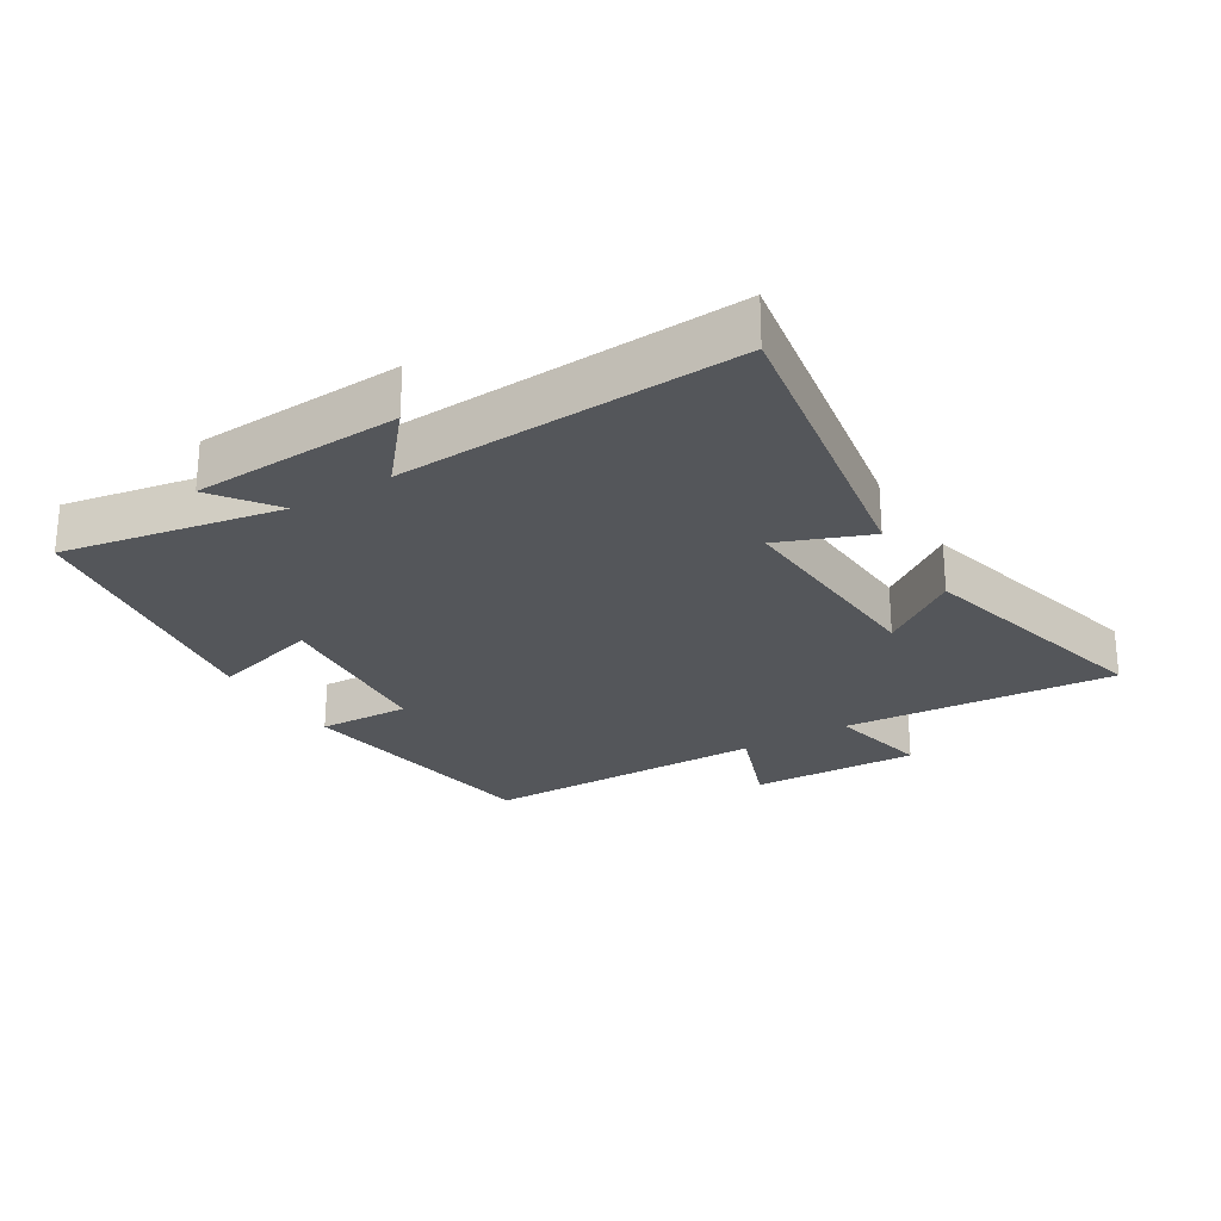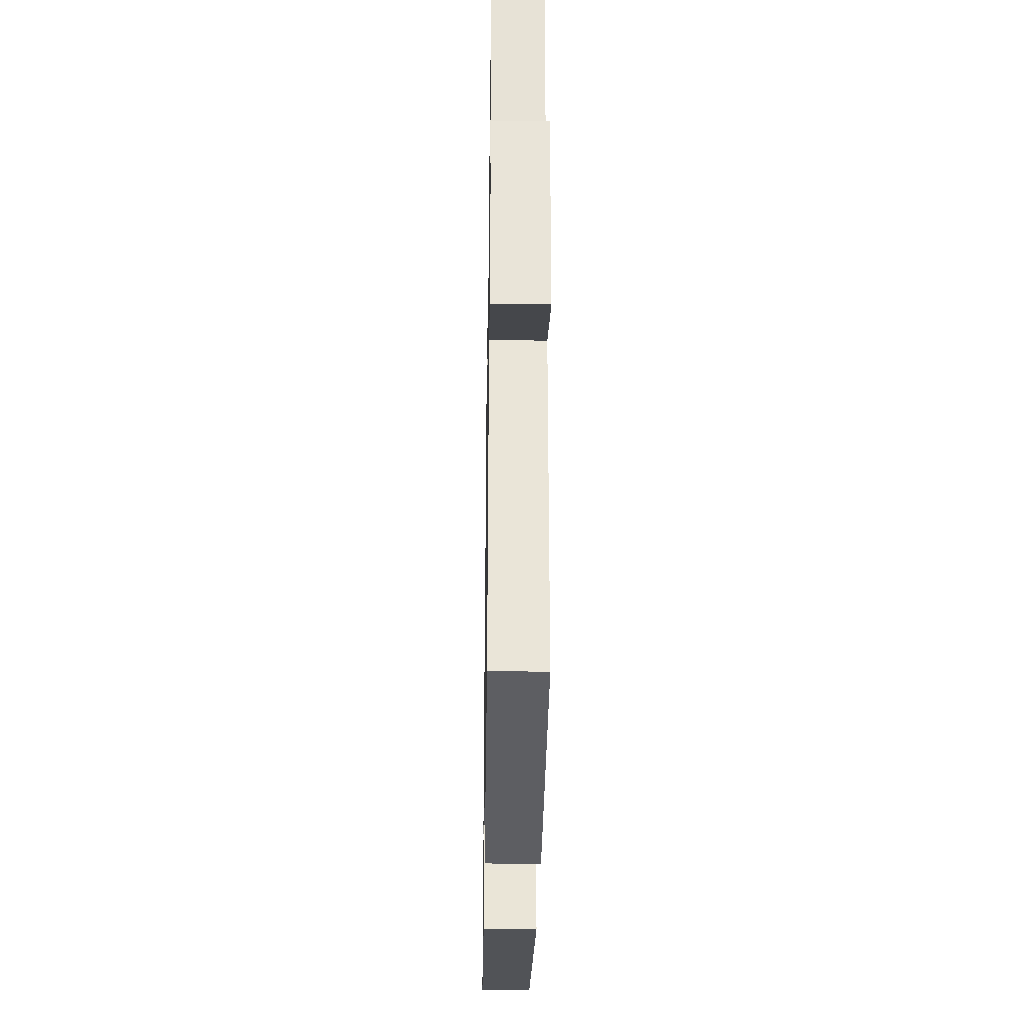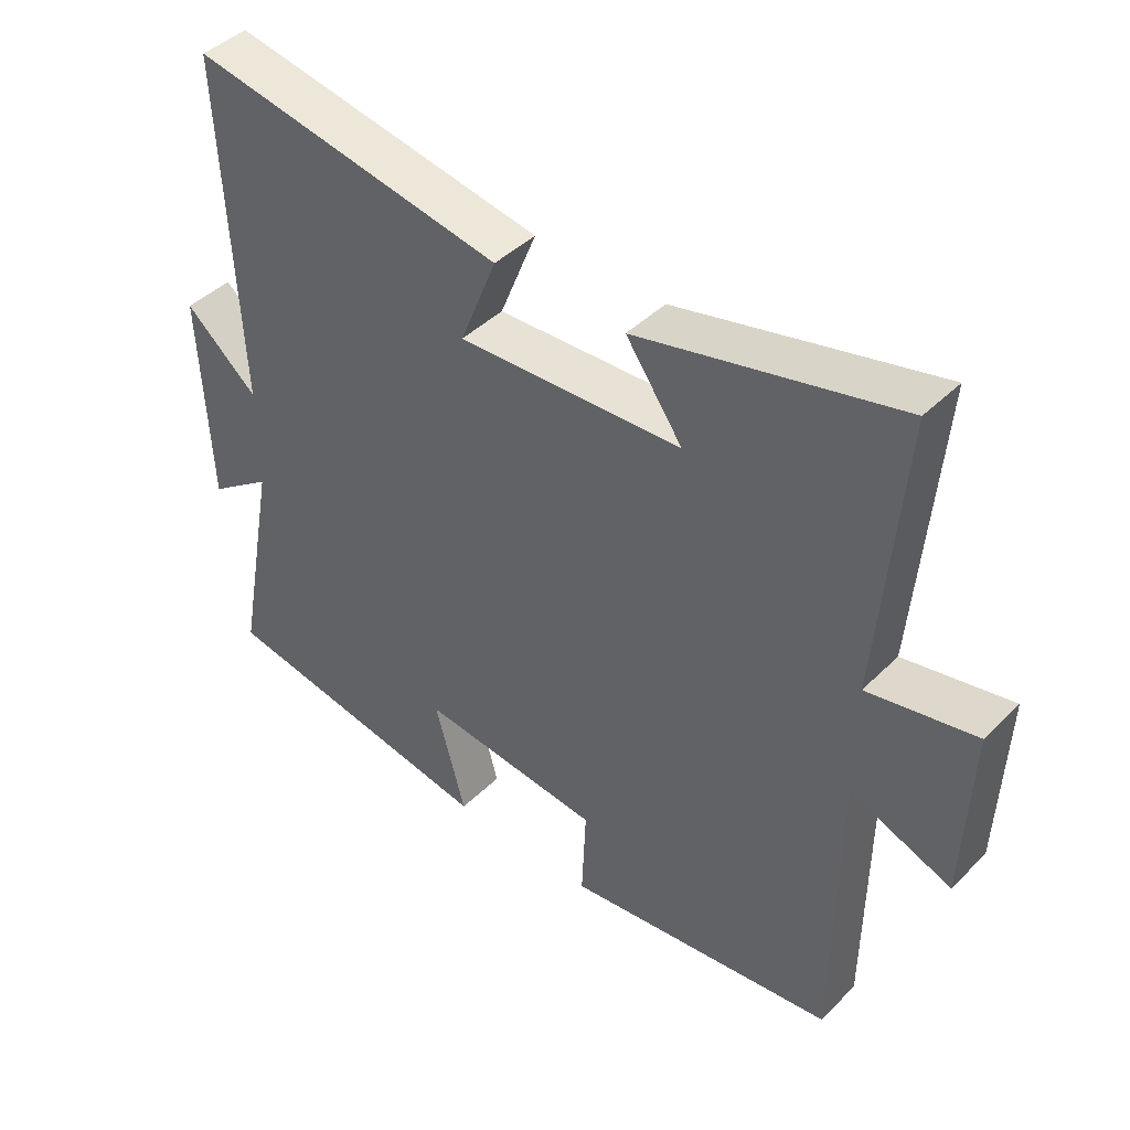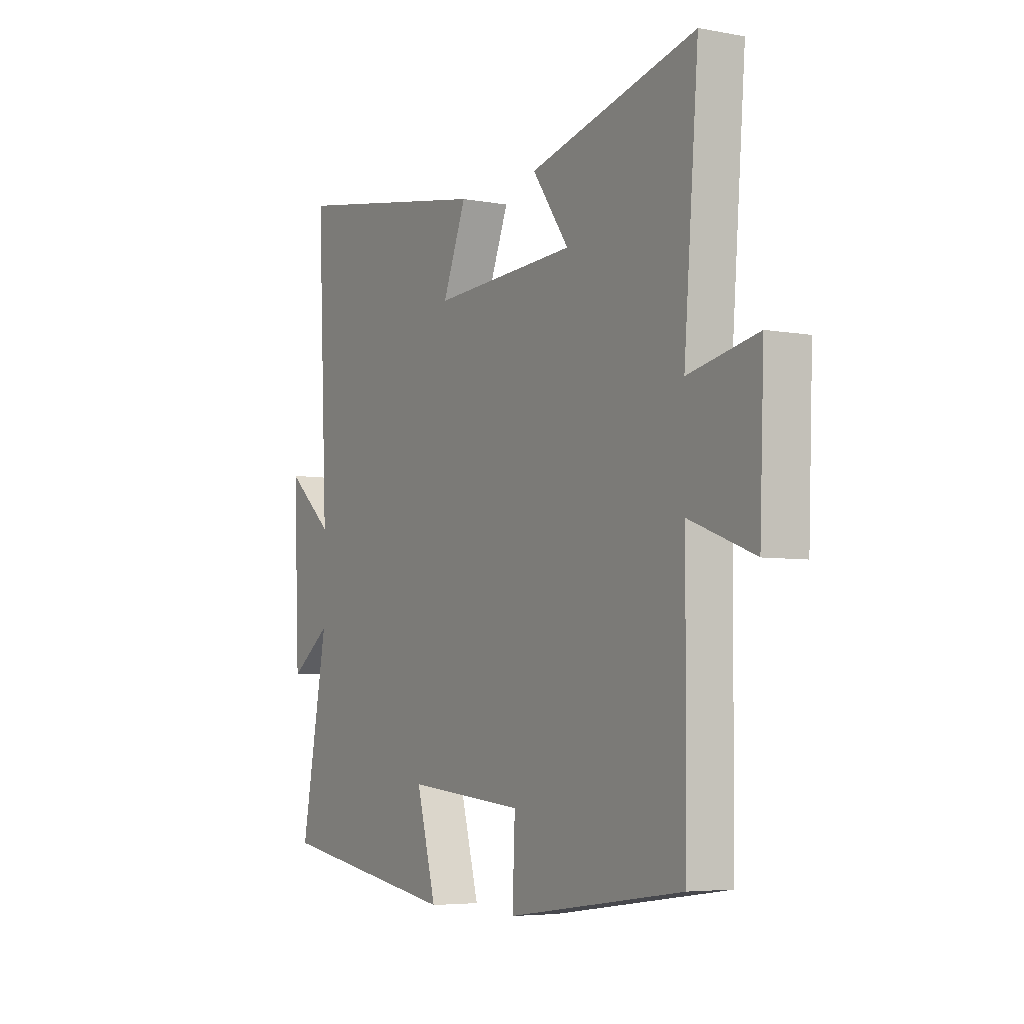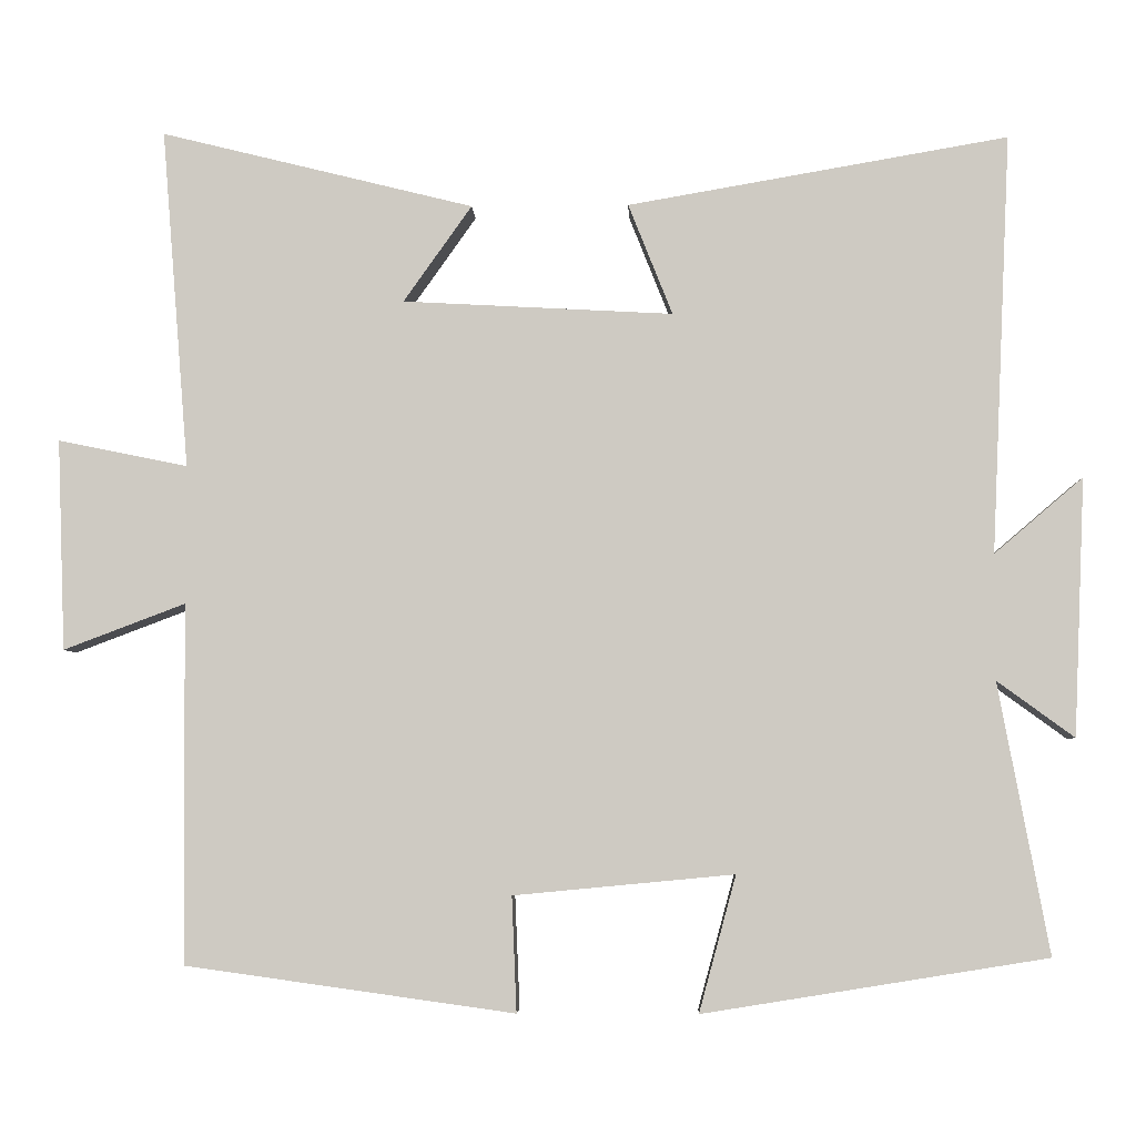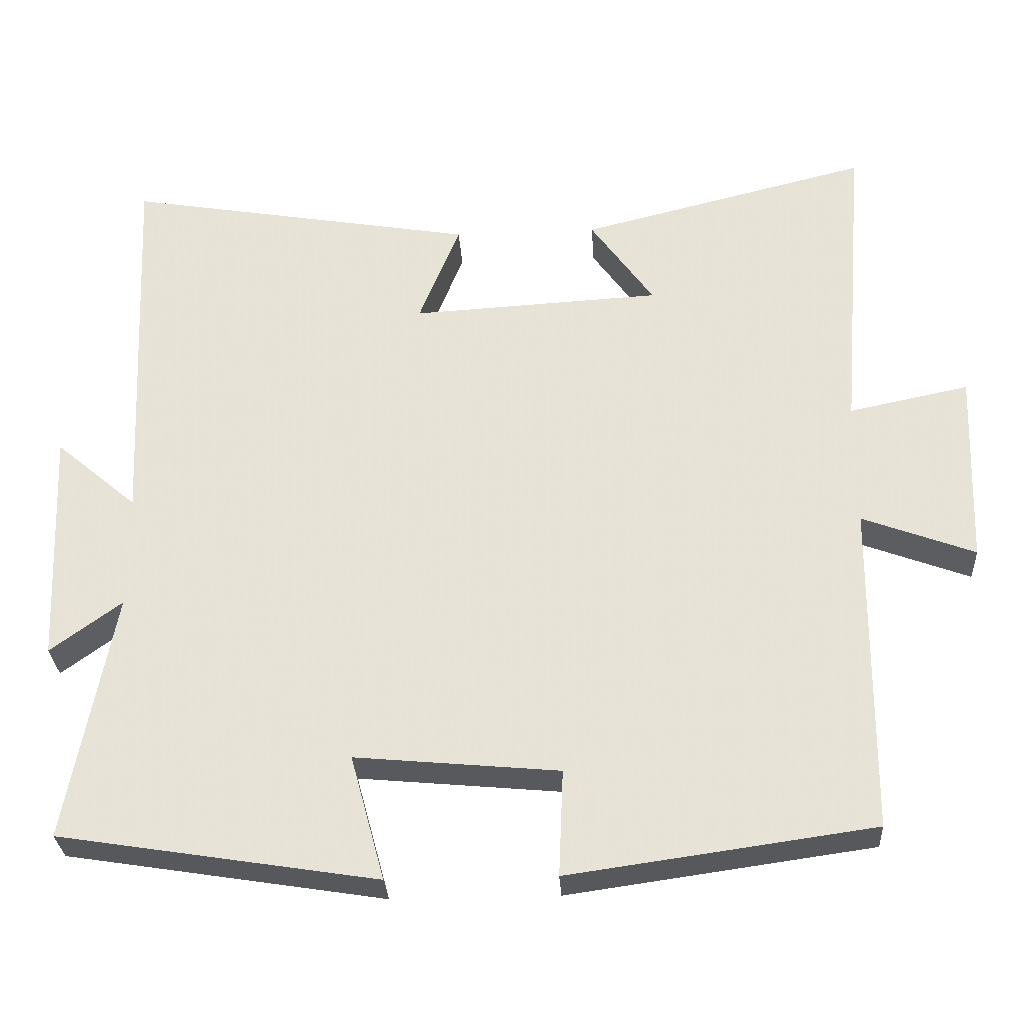
<metadata>
{"format":"obj","ext":"obj","renderer":"f3d","projection":"perspective","resolution":1024,"background":"white","views":[{"elev":-25.2,"azim":-58.3,"up":"+Y"},{"elev":-31.2,"azim":89.1,"up":"+Z"},{"elev":43.4,"azim":41.1,"up":"+Z"},{"elev":-5.2,"azim":59.8,"up":"+Z"},{"elev":-4.8,"azim":-177.9,"up":"+Z"},{"elev":-29.6,"azim":3.4,"up":"+Z"}]}
</metadata>
<code>
v -0.524 0.07 0.582
v -0.051 0.07 0.5
v -0.106 0.07 0.362
v 0.23 0.07 0.38
v 0.145 0.07 0.5
v 0.534 0.07 0.596
v 0.5 0.07 0.174
v 0.661 0.07 0.207
v 0.651 0.07 -0.055
v 0.5 0.07 0.002
v 0.496 0.07 -0.443
v 0.087 0.07 -0.5
v 0.093 0.07 -0.357
v -0.181 0.07 -0.331
v -0.135 0.07 -0.5
v -0.563 0.07 -0.431
v -0.5 0.07 -0.095
v -0.596 0.07 -0.165
v -0.61 0.07 0.155
v -0.5 0.07 0.061
v -0.524 0 0.582
v -0.051 0 0.5
v -0.106 0 0.362
v 0.23 0 0.38
v 0.145 0 0.5
v 0.534 0 0.596
v 0.5 0 0.174
v 0.661 0 0.207
v 0.651 0 -0.055
v 0.5 0 0.002
v 0.496 0 -0.443
v 0.087 0 -0.5
v 0.093 0 -0.357
v -0.181 0 -0.331
v -0.135 0 -0.5
v -0.563 0 -0.431
v -0.5 0 -0.095
v -0.596 0 -0.165
v -0.61 0 0.155
v -0.5 0 0.061
f 17 18 19 20
f 14 15 16 17
f 13 14 17 20
f 10 11 12 13
f 10 13 20 1
f 7 8 9 10
f 4 5 6 7
f 3 4 7 10
f 1 2 3
f 1 3 10
f 40 39 38 37
f 37 36 35 34
f 40 37 34 33
f 33 32 31 30
f 21 40 33 30
f 30 29 28 27
f 27 26 25 24
f 30 27 24 23
f 23 22 21
f 30 23 21
f 1 21 22 2
f 2 22 23 3
f 3 23 24 4
f 4 24 25 5
f 5 25 26 6
f 6 26 27 7
f 7 27 28 8
f 8 28 29 9
f 9 29 30 10
f 10 30 31 11
f 11 31 32 12
f 12 32 33 13
f 13 33 34 14
f 14 34 35 15
f 15 35 36 16
f 16 36 37 17
f 17 37 38 18
f 18 38 39 19
f 19 39 40 20
f 20 40 21 1

</code>
